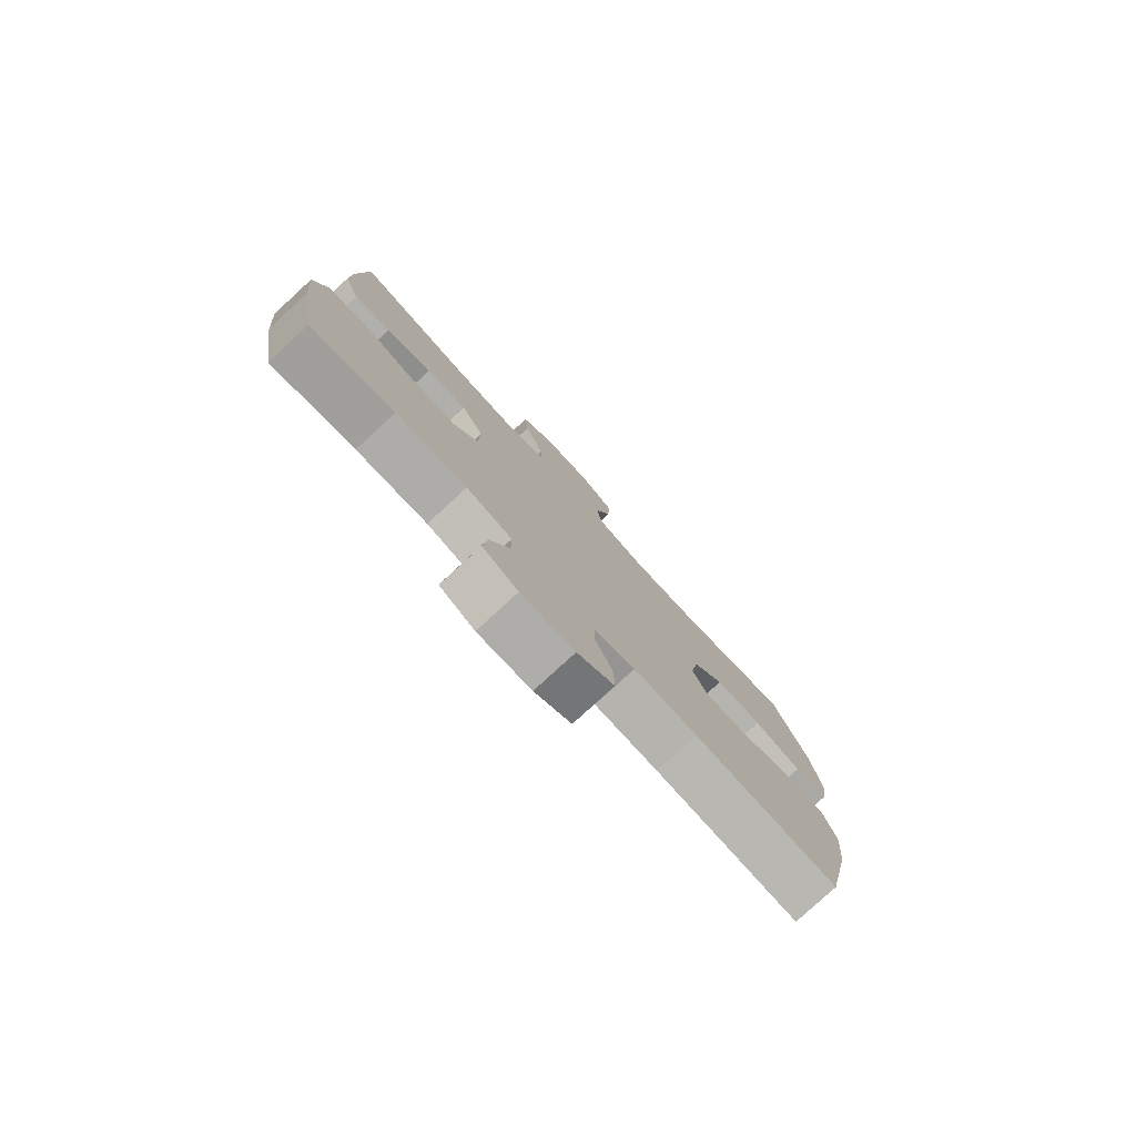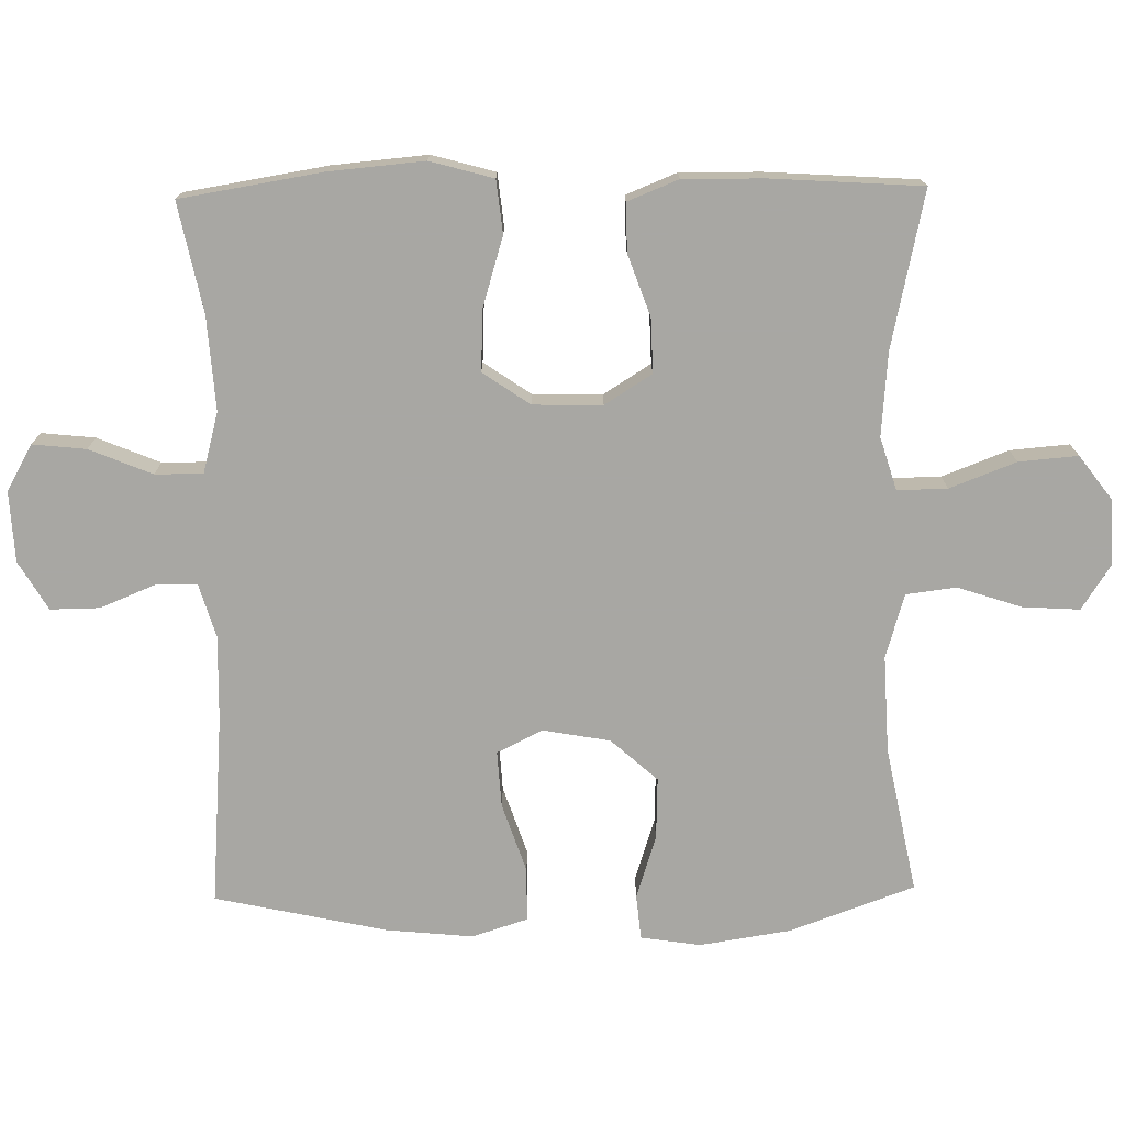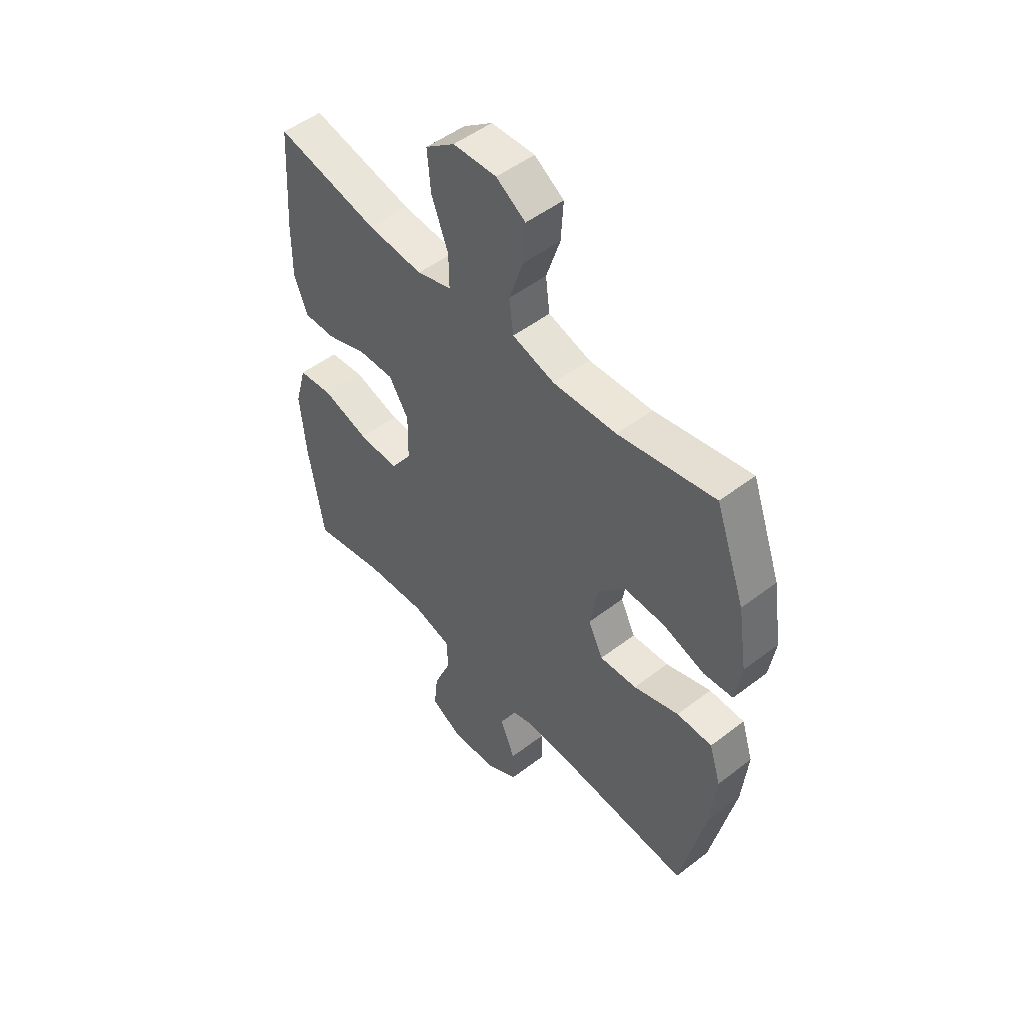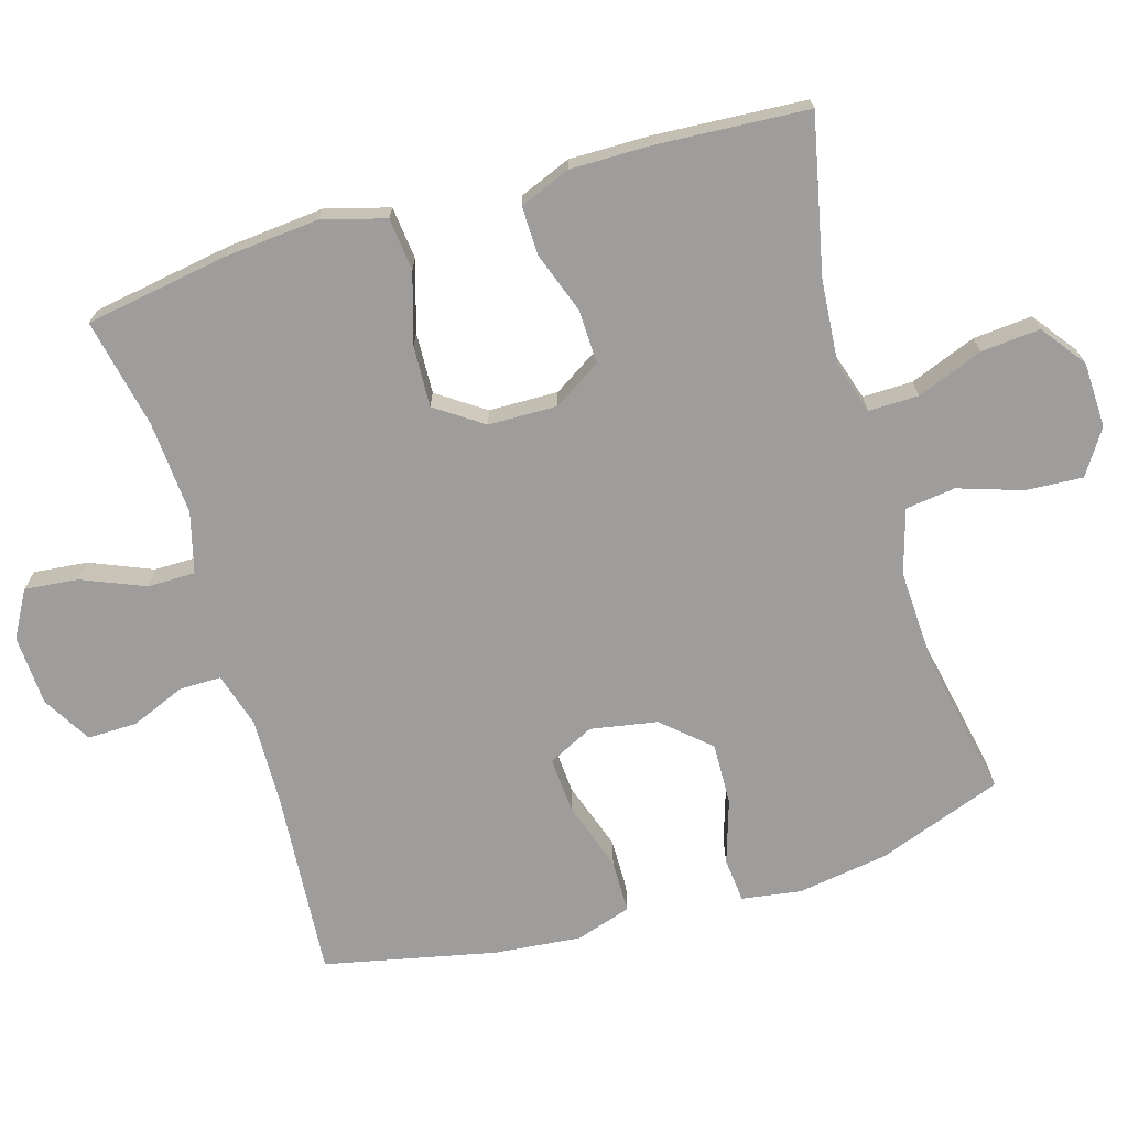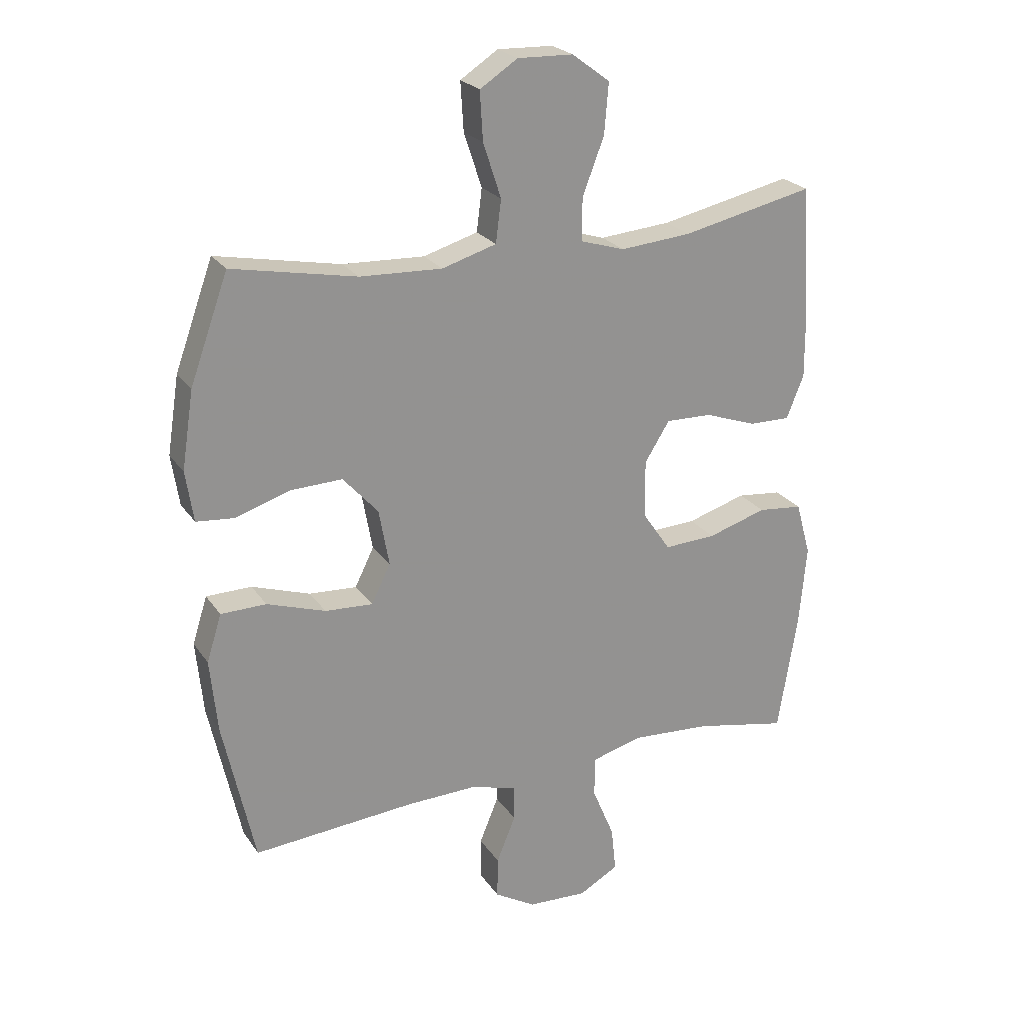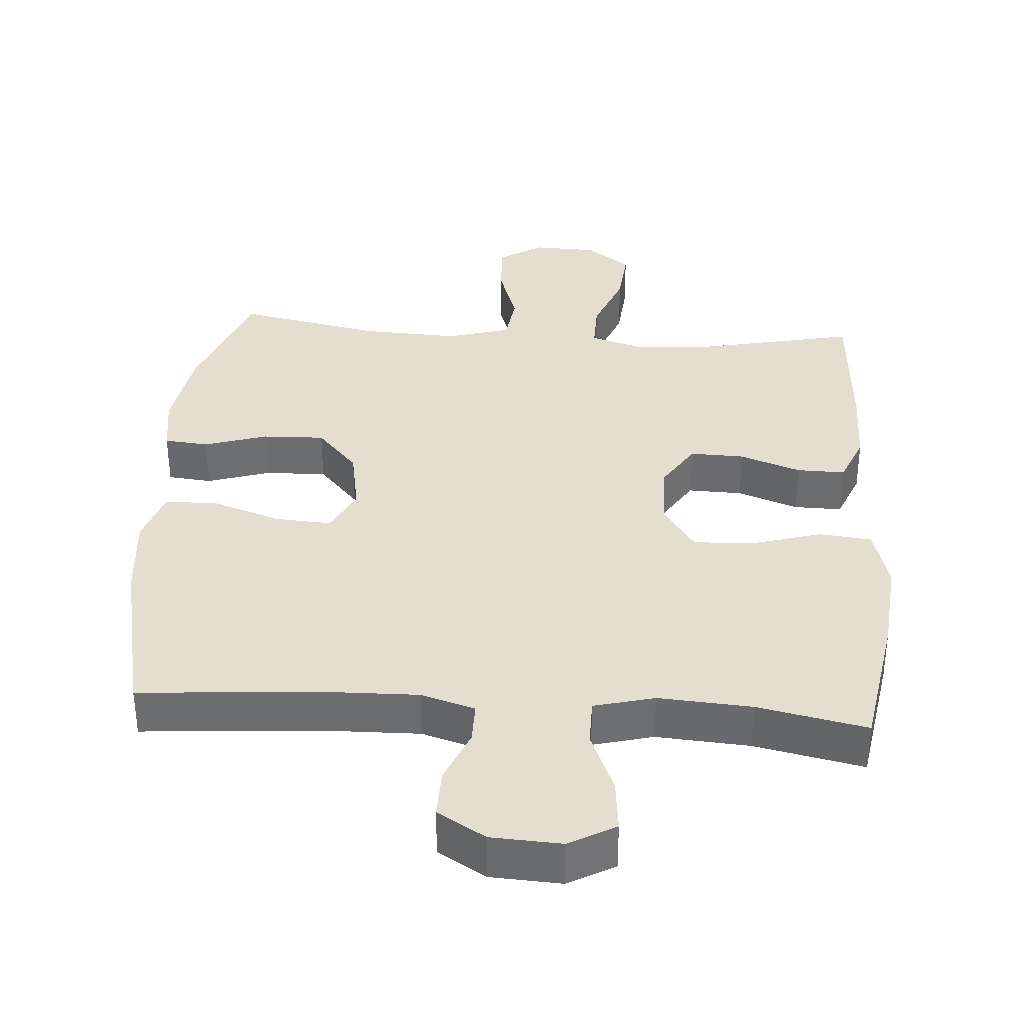
<metadata>
{"format":"obj","ext":"obj","renderer":"f3d","projection":"perspective","resolution":1024,"background":"white","views":[{"elev":-79.3,"azim":-47.4,"up":"+Z"},{"elev":-74.5,"azim":-89.0,"up":"+Y"},{"elev":50.3,"azim":49.9,"up":"+Z"},{"elev":-70.5,"azim":-73.4,"up":"+Y"},{"elev":23.7,"azim":154.2,"up":"+Z"},{"elev":35.8,"azim":-175.8,"up":"+Y"}]}
</metadata>
<code>
v 0.5 0.07 0.5
v 0.564 0.07 0.323
v 0.584 0.07 0.194
v 0.571 0.07 0.109
v 0.508 0.07 0.103
v 0.418 0.07 0.132
v 0.33 0.07 0.135
v 0.271 0.07 0.069
v 0.254 0.07 -0.026
v 0.286 0.07 -0.091
v 0.366 0.07 -0.086
v 0.464 0.07 -0.053
v 0.54 0.07 -0.054
v 0.565 0.07 -0.133
v 0.553 0.07 -0.256
v 0.5 0.07 -0.5
v 0.229 0.07 -0.479
v 0.109 0.07 -0.476
v 0.032 0.07 -0.499
v 0.032 0.07 -0.558
v 0.064 0.07 -0.636
v 0.065 0.07 -0.706
v -0.004 0.07 -0.747
v -0.104 0.07 -0.752
v -0.17 0.07 -0.715
v -0.162 0.07 -0.639
v -0.125 0.07 -0.55
v -0.125 0.07 -0.482
v -0.211 0.07 -0.459
v -0.344 0.07 -0.468
v -0.5 0.07 -0.5
v -0.533 0.07 -0.298
v -0.545 0.07 -0.163
v -0.52 0.07 -0.073
v -0.445 0.07 -0.065
v -0.346 0.07 -0.095
v -0.259 0.07 -0.099
v -0.213 0.07 -0.032
v -0.211 0.07 0.066
v -0.253 0.07 0.133
v -0.33 0.07 0.131
v -0.417 0.07 0.1
v -0.486 0.07 0.099
v -0.515 0.07 0.171
v -0.514 0.07 0.285
v -0.5 0.07 0.5
v -0.279 0.07 0.452
v -0.16 0.07 0.442
v -0.085 0.07 0.465
v -0.086 0.07 0.536
v -0.122 0.07 0.63
v -0.129 0.07 0.714
v -0.066 0.07 0.761
v 0.027 0.07 0.764
v 0.09 0.07 0.723
v 0.085 0.07 0.642
v 0.055 0.07 0.551
v 0.064 0.07 0.48
v 0.155 0.07 0.453
v 0.292 0.07 0.459
v 0.5 0 0.5
v 0.564 0 0.323
v 0.584 0 0.194
v 0.571 0 0.109
v 0.508 0 0.103
v 0.418 0 0.132
v 0.33 0 0.135
v 0.271 0 0.069
v 0.254 0 -0.026
v 0.286 0 -0.091
v 0.366 0 -0.086
v 0.464 0 -0.053
v 0.54 0 -0.054
v 0.565 0 -0.133
v 0.553 0 -0.256
v 0.5 0 -0.5
v 0.229 0 -0.479
v 0.109 0 -0.476
v 0.032 0 -0.499
v 0.032 0 -0.558
v 0.064 0 -0.636
v 0.065 0 -0.706
v -0.004 0 -0.747
v -0.104 0 -0.752
v -0.17 0 -0.715
v -0.162 0 -0.639
v -0.125 0 -0.55
v -0.125 0 -0.482
v -0.211 0 -0.459
v -0.344 0 -0.468
v -0.5 0 -0.5
v -0.533 0 -0.298
v -0.545 0 -0.163
v -0.52 0 -0.073
v -0.445 0 -0.065
v -0.346 0 -0.095
v -0.259 0 -0.099
v -0.213 0 -0.032
v -0.211 0 0.066
v -0.253 0 0.133
v -0.33 0 0.131
v -0.417 0 0.1
v -0.486 0 0.099
v -0.515 0 0.171
v -0.514 0 0.285
v -0.5 0 0.5
v -0.279 0 0.452
v -0.16 0 0.442
v -0.085 0 0.465
v -0.086 0 0.536
v -0.122 0 0.63
v -0.129 0 0.714
v -0.066 0 0.761
v 0.027 0 0.764
v 0.09 0 0.723
v 0.085 0 0.642
v 0.055 0 0.551
v 0.064 0 0.48
v 0.155 0 0.453
v 0.292 0 0.459
f 54 55 56 57
f 54 57 58
f 53 54 58
f 50 51 52 53
f 49 50 53 58
f 48 49 58 59
f 44 45 46 47
f 44 47 48
f 41 42 43 44
f 40 41 44 48
f 39 40 48 59
f 33 34 35 36
f 33 36 37
f 30 31 32 33
f 29 30 33 37
f 28 29 37 38
f 24 25 26 27
f 24 27 28
f 23 24 28
f 20 21 22 23
f 19 20 23 28
f 18 19 28 38
f 14 15 16 17
f 11 12 13 14
f 10 11 14 17
f 9 10 17 18
f 3 4 5 6
f 3 6 7
f 60 1 2 3
f 60 3 7
f 59 60 7 8
f 18 38 39 59
f 8 9 18 59
f 117 116 115 114
f 118 117 114
f 118 114 113
f 113 112 111 110
f 118 113 110 109
f 119 118 109 108
f 107 106 105 104
f 108 107 104
f 104 103 102 101
f 108 104 101 100
f 119 108 100 99
f 96 95 94 93
f 97 96 93
f 93 92 91 90
f 97 93 90 89
f 98 97 89 88
f 87 86 85 84
f 88 87 84
f 88 84 83
f 83 82 81 80
f 88 83 80 79
f 98 88 79 78
f 77 76 75 74
f 74 73 72 71
f 77 74 71 70
f 78 77 70 69
f 66 65 64 63
f 67 66 63
f 63 62 61 120
f 67 63 120
f 68 67 120 119
f 119 99 98 78
f 119 78 69 68
f 1 61 62 2
f 2 62 63 3
f 3 63 64 4
f 4 64 65 5
f 5 65 66 6
f 6 66 67 7
f 7 67 68 8
f 8 68 69 9
f 9 69 70 10
f 10 70 71 11
f 11 71 72 12
f 12 72 73 13
f 13 73 74 14
f 14 74 75 15
f 15 75 76 16
f 16 76 77 17
f 17 77 78 18
f 18 78 79 19
f 19 79 80 20
f 20 80 81 21
f 21 81 82 22
f 22 82 83 23
f 23 83 84 24
f 24 84 85 25
f 25 85 86 26
f 26 86 87 27
f 27 87 88 28
f 28 88 89 29
f 29 89 90 30
f 30 90 91 31
f 31 91 92 32
f 32 92 93 33
f 33 93 94 34
f 34 94 95 35
f 35 95 96 36
f 36 96 97 37
f 37 97 98 38
f 38 98 99 39
f 39 99 100 40
f 40 100 101 41
f 41 101 102 42
f 42 102 103 43
f 43 103 104 44
f 44 104 105 45
f 45 105 106 46
f 46 106 107 47
f 47 107 108 48
f 48 108 109 49
f 49 109 110 50
f 50 110 111 51
f 51 111 112 52
f 52 112 113 53
f 53 113 114 54
f 54 114 115 55
f 55 115 116 56
f 56 116 117 57
f 57 117 118 58
f 58 118 119 59
f 59 119 120 60
f 60 120 61 1

</code>
